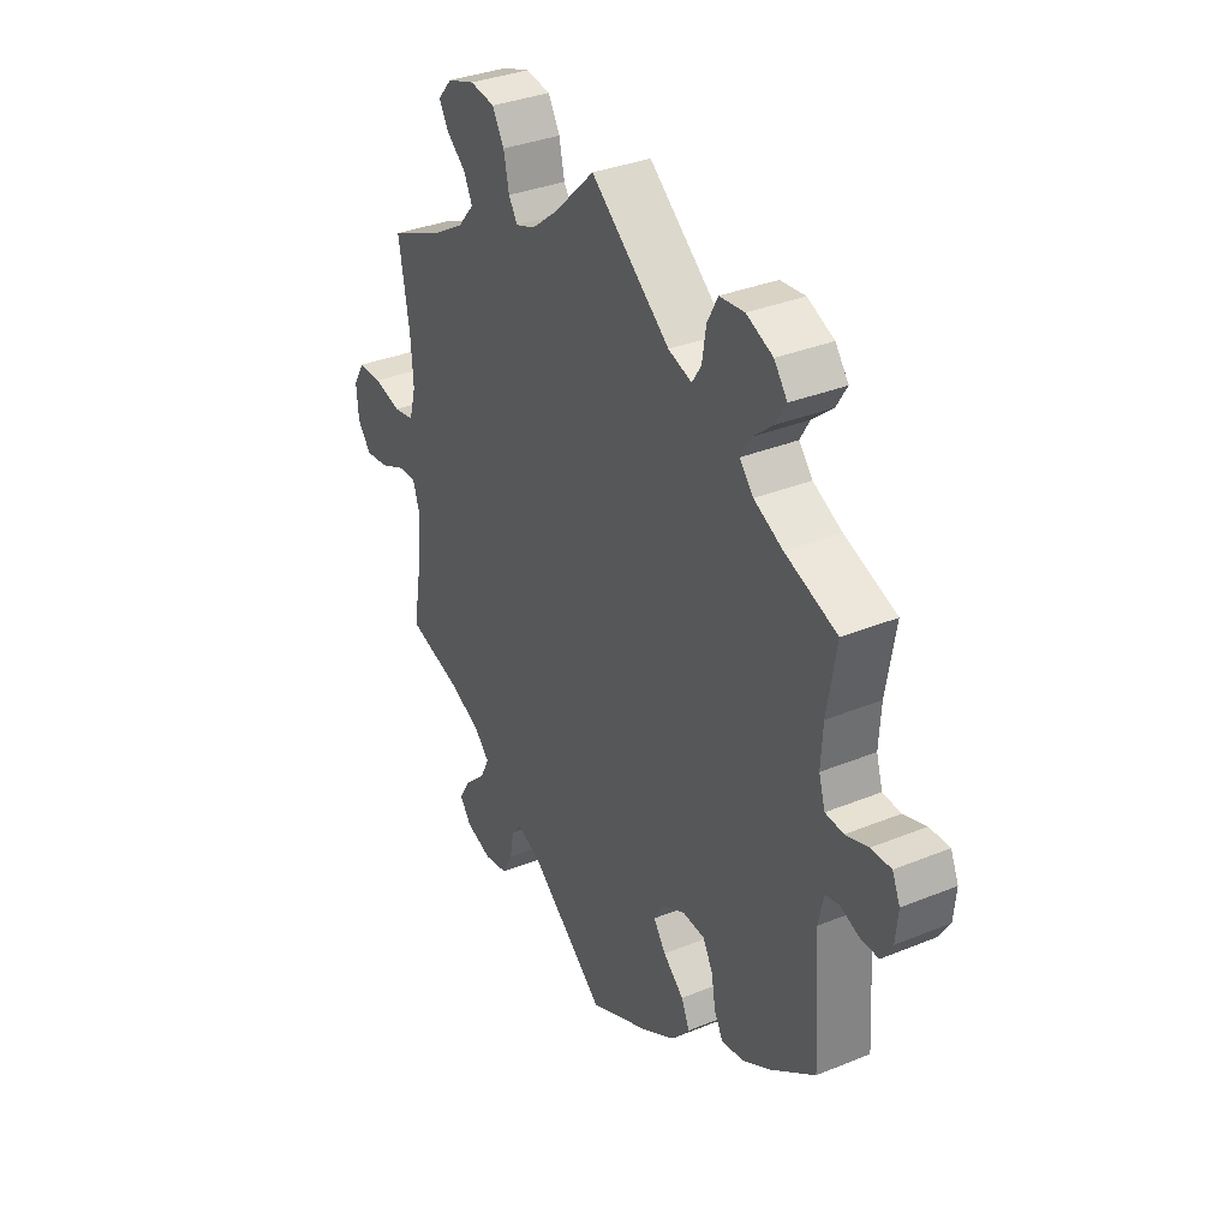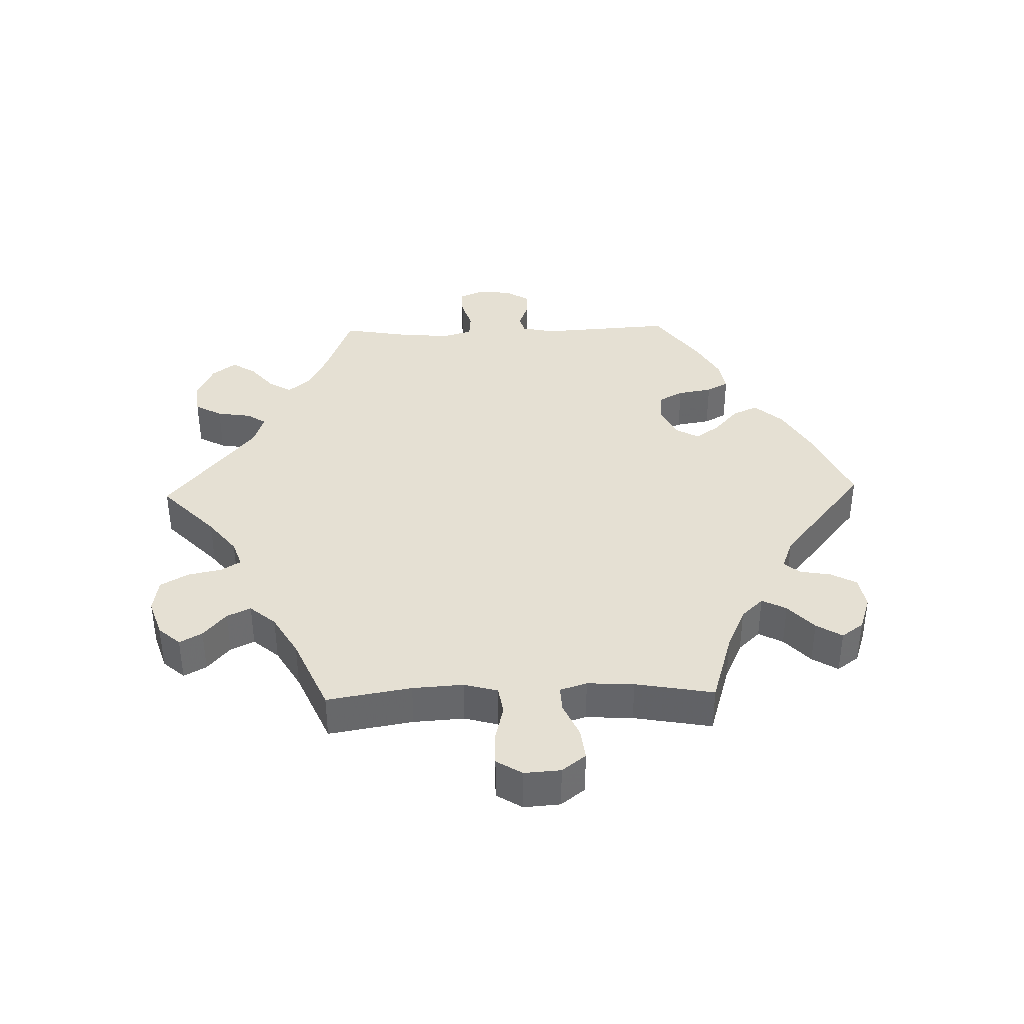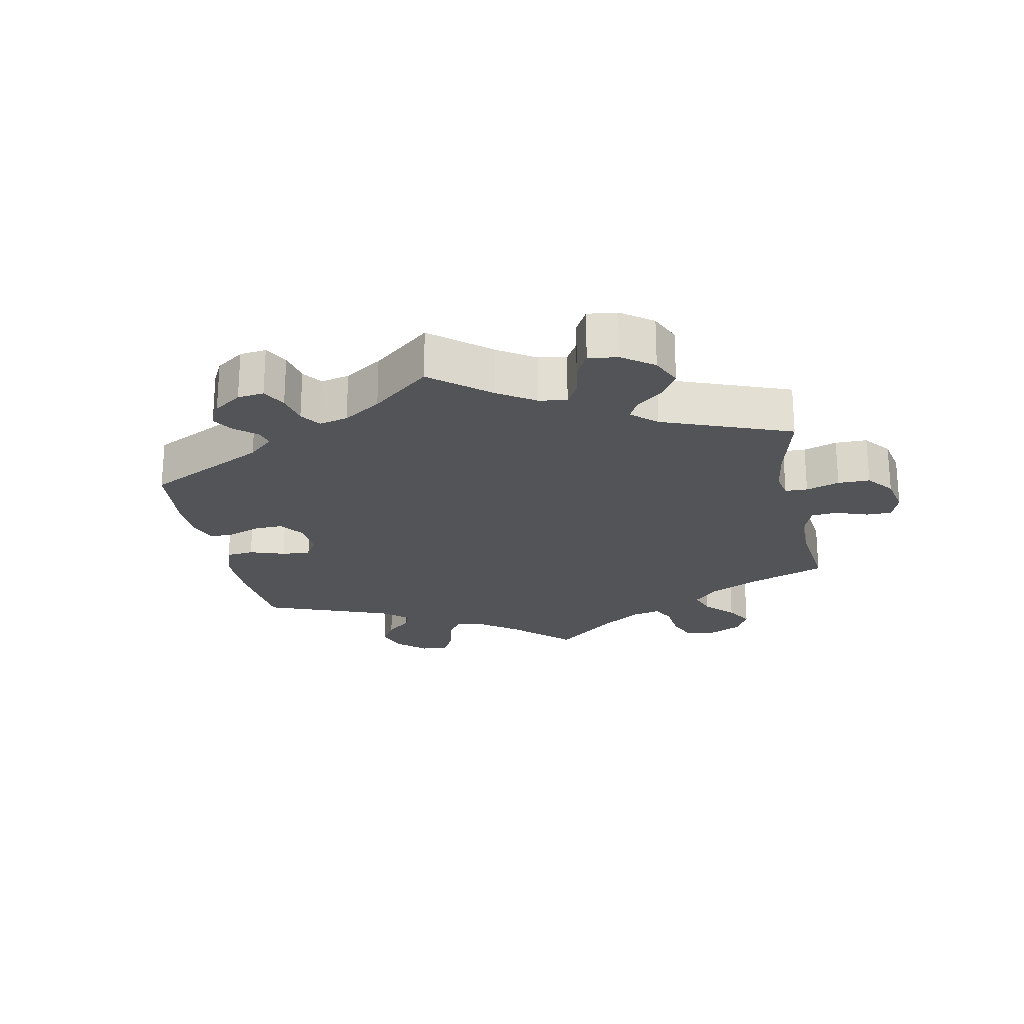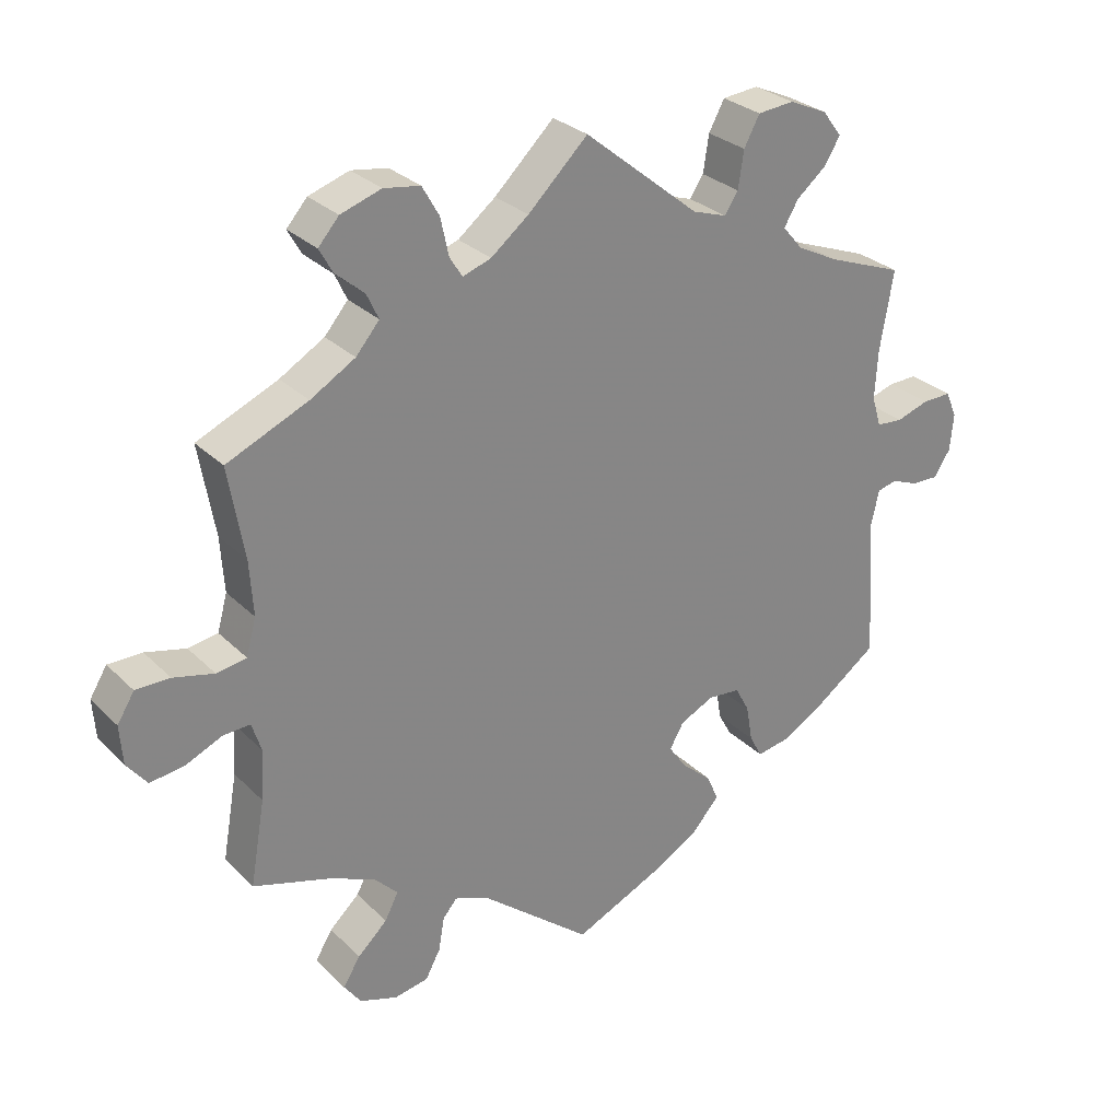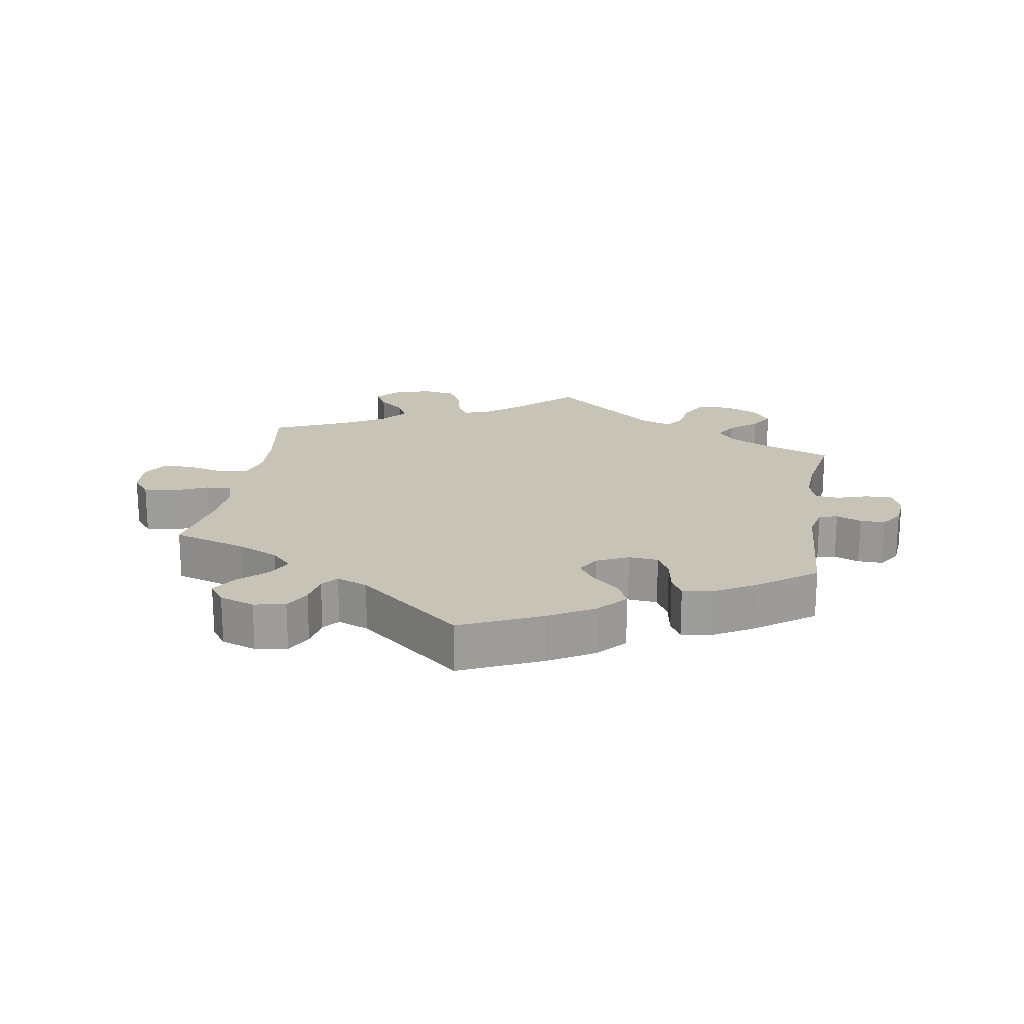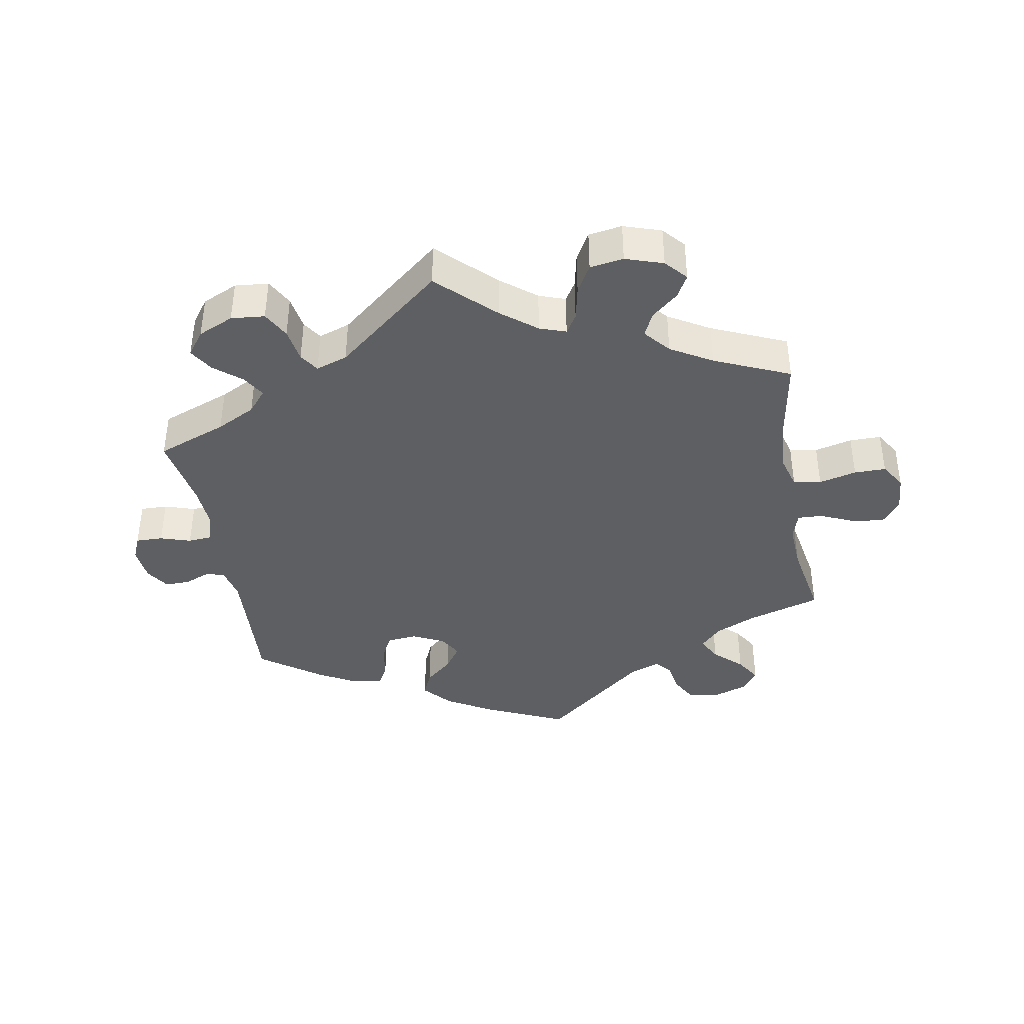
<metadata>
{"format":"obj","ext":"obj","renderer":"f3d","projection":"perspective","resolution":1024,"background":"white","views":[{"elev":34.0,"azim":-119.0,"up":"+Z"},{"elev":38.2,"azim":88.4,"up":"+Y"},{"elev":-22.8,"azim":-48.5,"up":"+Y"},{"elev":28.7,"azim":144.9,"up":"+Z"},{"elev":19.7,"azim":-170.5,"up":"+Y"},{"elev":-39.9,"azim":10.2,"up":"+Y"}]}
</metadata>
<code>
v -0.394 0.07 0.329
v -0.335 0.07 0.359
v -0.307 0.07 0.392
v -0.327 0.07 0.426
v -0.369 0.07 0.461
v -0.391 0.07 0.497
v -0.364 0.07 0.533
v -0.31 0.07 0.557
v -0.259 0.07 0.552
v -0.237 0.07 0.511
v -0.229 0.07 0.459
v -0.21 0.07 0.43
v -0.162 0.07 0.446
v 0 0.07 0.578
v 0.084 0.07 0.497
v 0.137 0.07 0.455
v 0.177 0.07 0.441
v 0.195 0.07 0.47
v 0.206 0.07 0.522
v 0.23 0.07 0.564
v 0.281 0.07 0.572
v 0.338 0.07 0.553
v 0.367 0.07 0.52
v 0.348 0.07 0.486
v 0.308 0.07 0.452
v 0.291 0.07 0.416
v 0.324 0.07 0.377
v 0.387 0.07 0.34
v 0.501 0.07 0.29
v 0.479 0.07 0.162
v 0.474 0.07 0.085
v 0.488 0.07 0.034
v 0.53 0.07 0.027
v 0.587 0.07 0.041
v 0.635 0.07 0.041
v 0.659 0.07 0.002
v 0.655 0.07 -0.053
v 0.627 0.07 -0.089
v 0.579 0.07 -0.083
v 0.527 0.07 -0.06
v 0.489 0.07 -0.058
v 0.476 0.07 -0.099
v 0.48 0.07 -0.17
v 0.501 0.07 -0.289
v 0.389 0.07 -0.323
v 0.327 0.07 -0.351
v 0.295 0.07 -0.384
v 0.314 0.07 -0.421
v 0.356 0.07 -0.46
v 0.38 0.07 -0.499
v 0.356 0.07 -0.532
v 0.303 0.07 -0.55
v 0.255 0.07 -0.541
v 0.234 0.07 -0.502
v 0.226 0.07 -0.455
v 0.206 0.07 -0.431
v 0.159 0.07 -0.449
v 0.001 0.07 -0.578
v -0.122 0.07 -0.522
v -0.191 0.07 -0.482
v -0.229 0.07 -0.439
v -0.212 0.07 -0.401
v -0.17 0.07 -0.364
v -0.145 0.07 -0.328
v -0.165 0.07 -0.293
v -0.213 0.07 -0.27
v -0.258 0.07 -0.274
v -0.278 0.07 -0.311
v -0.287 0.07 -0.363
v -0.305 0.07 -0.396
v -0.351 0.07 -0.388
v -0.409 0.07 -0.355
v -0.5 0.07 -0.289
v -0.487 0.07 -0.087
v -0.498 0.07 -0.037
v -0.526 0.07 -0.03
v -0.564 0.07 -0.045
v -0.602 0.07 -0.046
v -0.625 0.07 -0.01
v -0.63 0.07 0.042
v -0.614 0.07 0.079
v -0.573 0.07 0.078
v -0.527 0.07 0.063
v -0.49 0.07 0.066
v -0.477 0.07 0.109
v -0.481 0.07 0.177
v -0.5 0.07 0.289
v -0.394 0 0.329
v -0.335 0 0.359
v -0.307 0 0.392
v -0.327 0 0.426
v -0.369 0 0.461
v -0.391 0 0.497
v -0.364 0 0.533
v -0.31 0 0.557
v -0.259 0 0.552
v -0.237 0 0.511
v -0.229 0 0.459
v -0.21 0 0.43
v -0.162 0 0.446
v 0 0 0.578
v 0.084 0 0.497
v 0.137 0 0.455
v 0.177 0 0.441
v 0.195 0 0.47
v 0.206 0 0.522
v 0.23 0 0.564
v 0.281 0 0.572
v 0.338 0 0.553
v 0.367 0 0.52
v 0.348 0 0.486
v 0.308 0 0.452
v 0.291 0 0.416
v 0.324 0 0.377
v 0.387 0 0.34
v 0.501 0 0.29
v 0.479 0 0.162
v 0.474 0 0.085
v 0.488 0 0.034
v 0.53 0 0.027
v 0.587 0 0.041
v 0.635 0 0.041
v 0.659 0 0.002
v 0.655 0 -0.053
v 0.627 0 -0.089
v 0.579 0 -0.083
v 0.527 0 -0.06
v 0.489 0 -0.058
v 0.476 0 -0.099
v 0.48 0 -0.17
v 0.501 0 -0.289
v 0.389 0 -0.323
v 0.327 0 -0.351
v 0.295 0 -0.384
v 0.314 0 -0.421
v 0.356 0 -0.46
v 0.38 0 -0.499
v 0.356 0 -0.532
v 0.303 0 -0.55
v 0.255 0 -0.541
v 0.234 0 -0.502
v 0.226 0 -0.455
v 0.206 0 -0.431
v 0.159 0 -0.449
v 0.001 0 -0.578
v -0.122 0 -0.522
v -0.191 0 -0.482
v -0.229 0 -0.439
v -0.212 0 -0.401
v -0.17 0 -0.364
v -0.145 0 -0.328
v -0.165 0 -0.293
v -0.213 0 -0.27
v -0.258 0 -0.274
v -0.278 0 -0.311
v -0.287 0 -0.363
v -0.305 0 -0.396
v -0.351 0 -0.388
v -0.409 0 -0.355
v -0.5 0 -0.289
v -0.487 0 -0.087
v -0.498 0 -0.037
v -0.526 0 -0.03
v -0.564 0 -0.045
v -0.602 0 -0.046
v -0.625 0 -0.01
v -0.63 0 0.042
v -0.614 0 0.079
v -0.573 0 0.078
v -0.527 0 0.063
v -0.49 0 0.066
v -0.477 0 0.109
v -0.481 0 0.177
v -0.5 0 0.289
f 86 87 1
f 85 86 1 2
f 84 85 2 3
f 80 81 82 83
f 80 83 84
f 79 80 84
f 76 77 78 79
f 76 79 84
f 75 76 84 3
f 71 72 73 74
f 71 74 75 3
f 68 69 70 71
f 67 68 71 3
f 60 61 62 63
f 60 63 64
f 57 58 59 60
f 56 57 60 64
f 52 53 54 55
f 50 51 52 55
f 48 49 50 55
f 47 48 55 56
f 46 47 56 64
f 43 44 45
f 42 43 45 46
f 41 42 46 64
f 37 38 39 40
f 37 40 41
f 36 37 41
f 33 34 35 36
f 32 33 36 41
f 31 32 41 64
f 28 29 30
f 27 28 30 31
f 26 27 31 64
f 22 23 24 25
f 18 19 20 21
f 17 18 21 22
f 13 14 15
f 12 13 15 16
f 8 9 10 11
f 8 11 12
f 7 8 12
f 4 5 6 7
f 3 4 7 12
f 66 67 3 12
f 25 26 64 65
f 17 22 25 65
f 17 65 66
f 12 16 17 66
f 88 174 173
f 89 88 173 172
f 90 89 172 171
f 170 169 168 167
f 171 170 167
f 171 167 166
f 166 165 164 163
f 171 166 163
f 90 171 163 162
f 161 160 159 158
f 90 162 161 158
f 158 157 156 155
f 90 158 155 154
f 150 149 148 147
f 151 150 147
f 147 146 145 144
f 151 147 144 143
f 142 141 140 139
f 142 139 138 137
f 142 137 136 135
f 143 142 135 134
f 151 143 134 133
f 132 131 130
f 133 132 130 129
f 151 133 129 128
f 127 126 125 124
f 128 127 124
f 128 124 123
f 123 122 121 120
f 128 123 120 119
f 151 128 119 118
f 117 116 115
f 118 117 115 114
f 151 118 114 113
f 112 111 110 109
f 108 107 106 105
f 109 108 105 104
f 102 101 100
f 103 102 100 99
f 98 97 96 95
f 99 98 95
f 99 95 94
f 94 93 92 91
f 99 94 91 90
f 99 90 154 153
f 152 151 113 112
f 152 112 109 104
f 153 152 104
f 153 104 103 99
f 1 88 89 2
f 2 89 90 3
f 3 90 91 4
f 4 91 92 5
f 5 92 93 6
f 6 93 94 7
f 7 94 95 8
f 8 95 96 9
f 9 96 97 10
f 10 97 98 11
f 11 98 99 12
f 12 99 100 13
f 13 100 101 14
f 14 101 102 15
f 15 102 103 16
f 16 103 104 17
f 17 104 105 18
f 18 105 106 19
f 19 106 107 20
f 20 107 108 21
f 21 108 109 22
f 22 109 110 23
f 23 110 111 24
f 24 111 112 25
f 25 112 113 26
f 26 113 114 27
f 27 114 115 28
f 28 115 116 29
f 29 116 117 30
f 30 117 118 31
f 31 118 119 32
f 32 119 120 33
f 33 120 121 34
f 34 121 122 35
f 35 122 123 36
f 36 123 124 37
f 37 124 125 38
f 38 125 126 39
f 39 126 127 40
f 40 127 128 41
f 41 128 129 42
f 42 129 130 43
f 43 130 131 44
f 44 131 132 45
f 45 132 133 46
f 46 133 134 47
f 47 134 135 48
f 48 135 136 49
f 49 136 137 50
f 50 137 138 51
f 51 138 139 52
f 52 139 140 53
f 53 140 141 54
f 54 141 142 55
f 55 142 143 56
f 56 143 144 57
f 57 144 145 58
f 58 145 146 59
f 59 146 147 60
f 60 147 148 61
f 61 148 149 62
f 62 149 150 63
f 63 150 151 64
f 64 151 152 65
f 65 152 153 66
f 66 153 154 67
f 67 154 155 68
f 68 155 156 69
f 69 156 157 70
f 70 157 158 71
f 71 158 159 72
f 72 159 160 73
f 73 160 161 74
f 74 161 162 75
f 75 162 163 76
f 76 163 164 77
f 77 164 165 78
f 78 165 166 79
f 79 166 167 80
f 80 167 168 81
f 81 168 169 82
f 82 169 170 83
f 83 170 171 84
f 84 171 172 85
f 85 172 173 86
f 86 173 174 87
f 87 174 88 1

</code>
